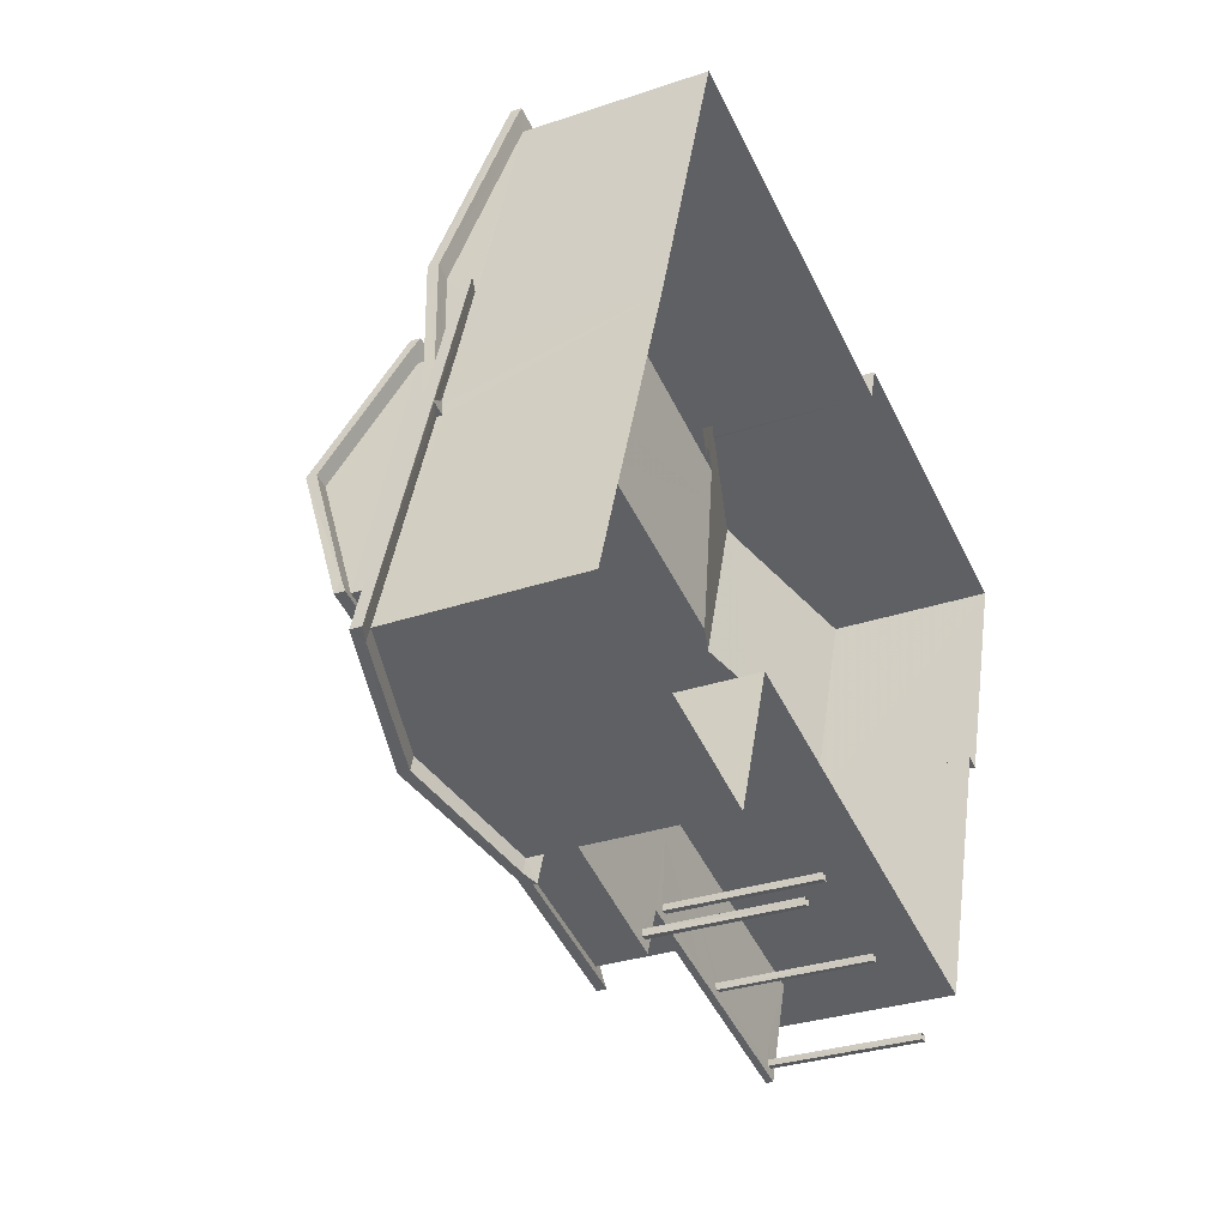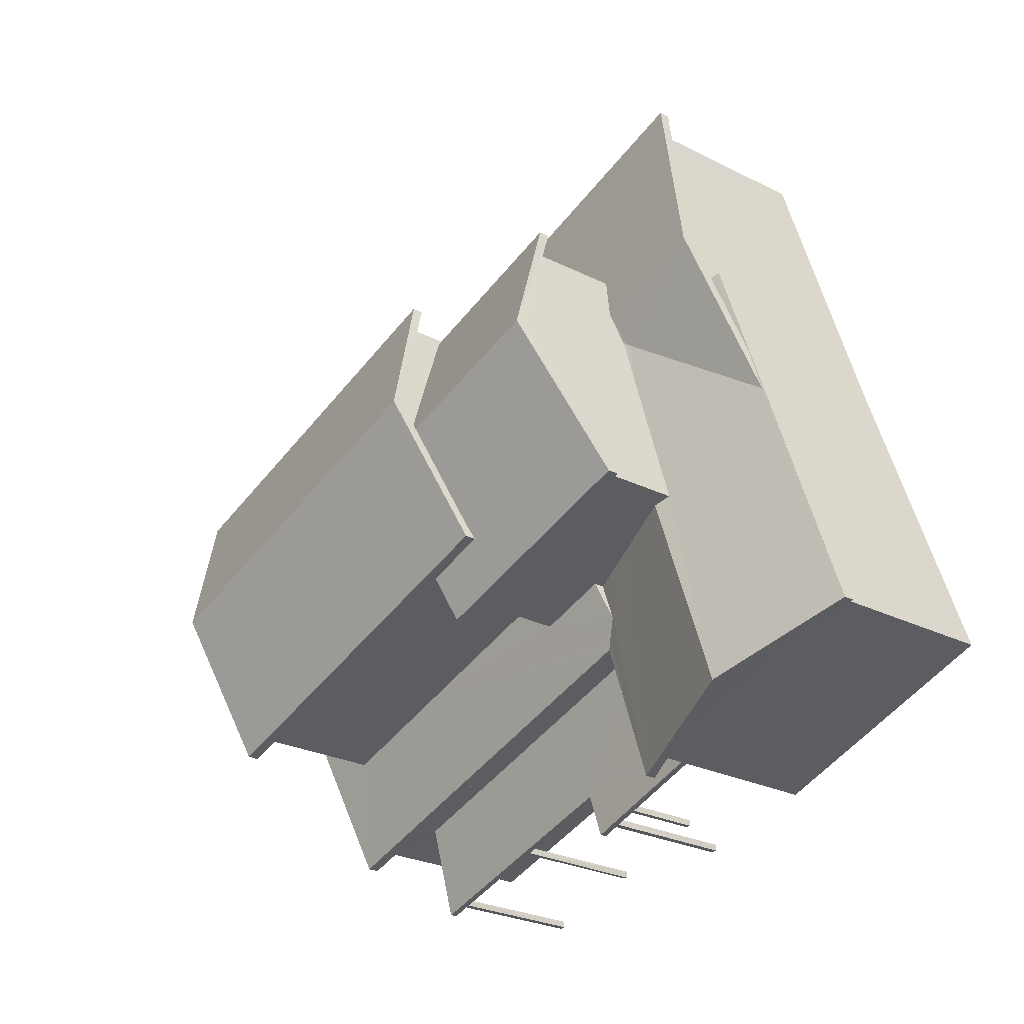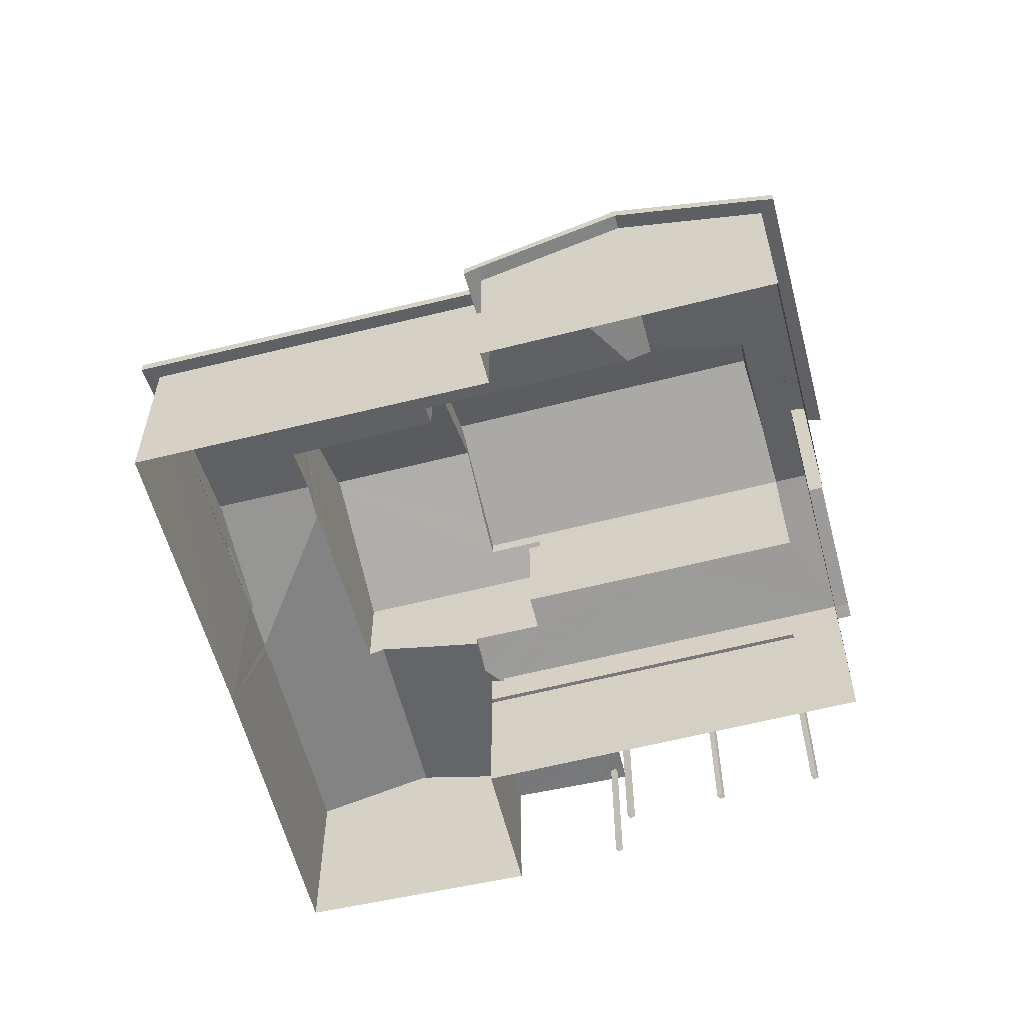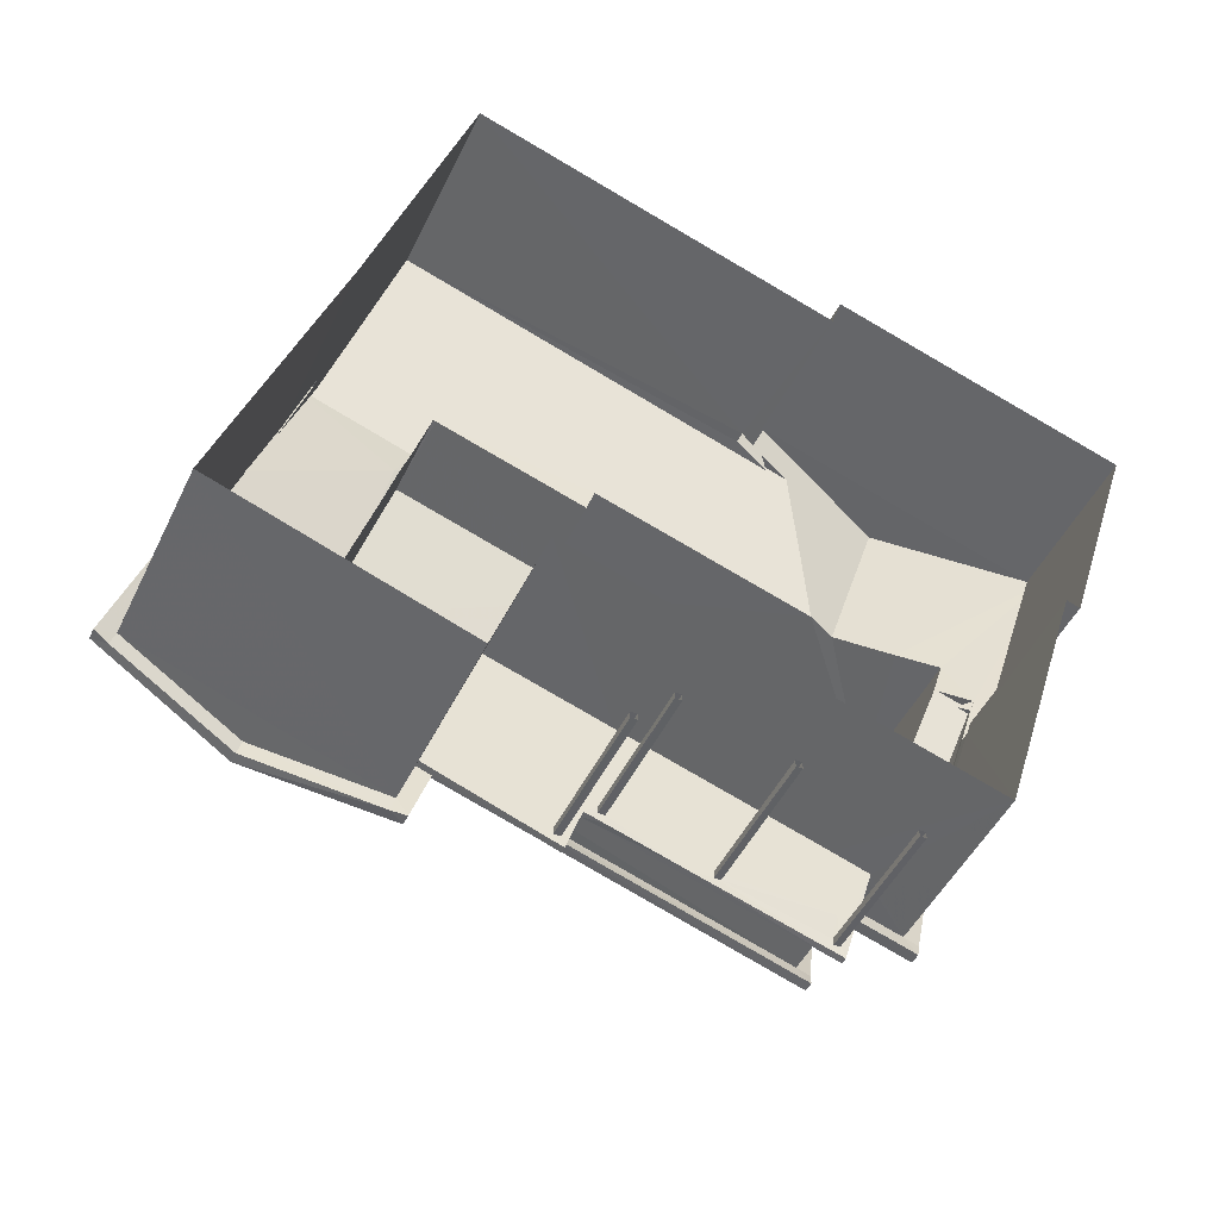
<metadata>
{"format":"obj","ext":"obj","renderer":"f3d","projection":"perspective","resolution":1024,"background":"white","views":[{"elev":-30.1,"azim":116.7,"up":"+Y"},{"elev":-26.1,"azim":51.5,"up":"+Y"},{"elev":-57.5,"azim":-147.5,"up":"+Z"},{"elev":-47.1,"azim":155.3,"up":"+Y"}]}
</metadata>
<code>
v -8.932e+04 -1.004e+05 1.602
v -8.932e+04 -1.004e+05 1.603
v -8.932e+04 -1.004e+05 1.602
v -8.931e+04 -1.004e+05 1.601
v -8.931e+04 -1.004e+05 1.601
v -8.931e+04 -1.004e+05 1.602
v -8.932e+04 -1.004e+05 1.603
v -8.931e+04 -1.004e+05 1.6
v -8.93e+04 -1.004e+05 1.601
v -8.93e+04 -1.004e+05 1.602
v -8.931e+04 -1.004e+05 1.602
v -8.932e+04 -1.004e+05 1.604
v -8.932e+04 -1.004e+05 1.604
v -8.932e+04 -1.004e+05 1.604
v -8.932e+04 -1.004e+05 1.604
v -8.931e+04 -1.004e+05 1.603
v -8.931e+04 -1.004e+05 1.603
v -8.931e+04 -1.004e+05 1.603
v -8.931e+04 -1.004e+05 1.603
v -8.931e+04 -1.004e+05 1.603
v -8.931e+04 -1.004e+05 1.603
v -8.931e+04 -1.004e+05 1.603
v -8.931e+04 -1.004e+05 1.603
v -8.931e+04 -1.004e+05 1.603
v -8.931e+04 -1.004e+05 1.603
v -8.931e+04 -1.004e+05 1.603
v -8.931e+04 -1.004e+05 1.603
v -8.932e+04 -1.004e+05 5.823
v -8.932e+04 -1.004e+05 6.677
v -8.932e+04 -1.004e+05 5.823
v -8.931e+04 -1.004e+05 9.669
v -8.932e+04 -1.004e+05 9.67
v -8.932e+04 -1.004e+05 9.521
v -8.932e+04 -1.004e+05 5.391
v -8.932e+04 -1.004e+05 6.485
v -8.932e+04 -1.004e+05 6.485
v -8.93e+04 -1.004e+05 5.826
v -8.93e+04 -1.004e+05 5.794
v -8.93e+04 -1.004e+05 5.833
v -8.93e+04 -1.004e+05 5.833
v -8.93e+04 -1.004e+05 5.801
v -8.932e+04 -1.004e+05 6.677
v -8.932e+04 -1.004e+05 5.822
v -8.931e+04 -1.004e+05 9.521
v -8.932e+04 -1.004e+05 9.522
v -8.931e+04 -1.004e+05 9.669
v -8.931e+04 -1.004e+05 9.669
v -8.932e+04 -1.004e+05 10.82
v -8.932e+04 -1.004e+05 9.67
v -8.932e+04 -1.004e+05 10.82
v -8.93e+04 -1.004e+05 6.566
v -8.93e+04 -1.004e+05 5.834
v -8.93e+04 -1.004e+05 6.566
v -8.931e+04 -1.004e+05 5.716
v -8.931e+04 -1.004e+05 5.762
v -8.931e+04 -1.004e+05 5.716
v -8.931e+04 -1.004e+05 5.819
v -8.931e+04 -1.004e+05 5.819
v -8.931e+04 -1.004e+05 10.82
v -8.931e+04 -1.004e+05 10.82
v -8.932e+04 -1.004e+05 9.67
v -8.932e+04 -1.004e+05 9.67
v -8.932e+04 -1.004e+05 5.392
v -8.932e+04 -1.004e+05 5.257
v -8.932e+04 -1.004e+05 5.392
v -8.931e+04 -1.004e+05 5.816
v -8.932e+04 -1.004e+05 5.717
v -8.931e+04 -1.004e+05 5.821
v -8.931e+04 -1.004e+05 8.781
v -8.931e+04 -1.004e+05 8.616
v -8.931e+04 -1.004e+05 8.781
v -8.931e+04 -1.004e+05 5.835
v -8.931e+04 -1.004e+05 5.835
v -8.931e+04 -1.004e+05 8.79
v -8.931e+04 -1.004e+05 8.79
v -8.931e+04 -1.004e+05 10.2
v -8.931e+04 -1.004e+05 8.781
v -8.932e+04 -1.004e+05 5.72
v -8.932e+04 -1.004e+05 5.716
v -8.932e+04 -1.004e+05 5.716
v -8.932e+04 -1.004e+05 4.847
v -8.932e+04 -1.004e+05 4.847
v -8.932e+04 -1.004e+05 4.847
v -8.932e+04 -1.004e+05 4.847
v -8.932e+04 -1.004e+05 4.847
v -8.932e+04 -1.004e+05 4.847
v -8.932e+04 -1.004e+05 4.847
v -8.931e+04 -1.004e+05 5.792
v -8.93e+04 -1.004e+05 6.594
v -8.93e+04 -1.004e+05 6.594
v -8.932e+04 -1.004e+05 5.494
v -8.932e+04 -1.004e+05 5.494
v -8.932e+04 -1.004e+05 5.822
v -8.931e+04 -1.004e+05 8.781
v -8.93e+04 -1.004e+05 6.057
v -8.93e+04 -1.004e+05 6.031
v -8.931e+04 -1.004e+05 5.732
v -8.931e+04 -1.004e+05 5.715
v -8.931e+04 -1.004e+05 5.713
v -8.931e+04 -1.004e+05 5.792
v -8.931e+04 -1.004e+05 5.39
v -8.931e+04 -1.004e+05 5.254
v -8.931e+04 -1.004e+05 5.39
v -8.931e+04 -1.004e+05 5.255
v -8.931e+04 -1.004e+05 5.372
v -8.93e+04 -1.004e+05 8.615
v -8.931e+04 -1.004e+05 5.76
v -8.931e+04 -1.004e+05 5.716
v -8.931e+04 -1.004e+05 5.834
v -8.93e+04 -1.004e+05 5.822
v -8.93e+04 -1.004e+05 5.714
v -8.93e+04 -1.004e+05 5.725
v -8.93e+04 -1.004e+05 5.715
v -8.93e+04 -1.004e+05 5.79
v -8.93e+04 -1.004e+05 5.725
v -8.931e+04 -1.004e+05 5.716
v -8.931e+04 -1.004e+05 5.764
v -8.93e+04 -1.004e+05 5.801
v -8.931e+04 -1.004e+05 9.096
v -8.931e+04 -1.004e+05 9.096
v -8.93e+04 -1.004e+05 5.834
v -8.932e+04 -1.004e+05 5.391
v -8.931e+04 -1.004e+05 5.39
v -8.931e+04 -1.004e+05 5.821
v -8.931e+04 -1.004e+05 10.2
v -8.932e+04 -1.004e+05 5.256
v -8.932e+04 -1.004e+05 5.494
v -8.93e+04 -1.004e+05 5.833
v -8.931e+04 -1.004e+05 9.668
v -8.931e+04 -1.004e+05 9.096
v -8.932e+04 -1.004e+05 4.847
v -8.932e+04 -1.004e+05 4.847
v -8.931e+04 -1.004e+05 4.847
v -8.931e+04 -1.004e+05 4.847
v -8.931e+04 -1.004e+05 4.847
v -8.93e+04 -1.004e+05 5.715
v -8.93e+04 -1.004e+05 5.715
v -8.932e+04 -1.004e+05 5.822
v -8.931e+04 -1.004e+05 4.846
v -8.931e+04 -1.004e+05 4.847
v -8.931e+04 -1.004e+05 4.847
v -8.931e+04 -1.004e+05 4.846
v -8.931e+04 -1.004e+05 4.846
v -8.931e+04 -1.004e+05 4.846
v -8.931e+04 -1.004e+05 4.847
v -8.931e+04 -1.004e+05 4.847
v -8.931e+04 -1.004e+05 4.847
v -8.931e+04 -1.004e+05 4.847
v -8.931e+04 -1.004e+05 4.847
v -8.931e+04 -1.004e+05 4.847
v -8.931e+04 -1.004e+05 4.847
v -8.931e+04 -1.004e+05 4.847
v -8.931e+04 -1.004e+05 4.847
v -8.931e+04 -1.004e+05 4.847
v -8.931e+04 -1.004e+05 4.847
v -8.931e+04 -1.004e+05 4.847
v -8.931e+04 -1.004e+05 5.821
v -8.93e+04 -1.004e+05 5.967
v -8.931e+04 -1.004e+05 4.847
v -8.931e+04 -1.004e+05 8.614
v -8.931e+04 -1.004e+05 8.664
v -8.931e+04 -1.004e+05 8.615
v -8.932e+04 -1.004e+05 5.793
v -8.931e+04 -1.004e+05 8.79
v -8.931e+04 -1.004e+05 9.52
v -8.93e+04 -1.004e+05 8.865
v -8.931e+04 -1.004e+05 10.45
v -8.931e+04 -1.004e+05 8.866
v -8.931e+04 -1.004e+05 9.771
v -8.931e+04 -1.004e+05 11.07
v -8.932e+04 -1.004e+05 9.772
v -8.932e+04 -1.004e+05 6.927
v -8.932e+04 -1.004e+05 6.818
v -8.932e+04 -1.004e+05 6.927
v -8.931e+04 -1.004e+05 6.649
v -8.931e+04 -1.004e+05 6.844
v -8.931e+04 -1.004e+05 6.677
v -8.93e+04 -1.004e+05 6.844
v -8.932e+04 -1.004e+05 5.967
v -8.931e+04 -1.004e+05 5.966
v -8.931e+04 -1.004e+05 6.512
v -8.932e+04 -1.004e+05 6.51
v -8.931e+04 -1.004e+05 6.002
v -8.932e+04 -1.004e+05 9.771
v -8.931e+04 -1.004e+05 9.77
v -8.931e+04 -1.004e+05 9.669
v -8.931e+04 -1.004e+05 10.46
v -8.931e+04 -1.004e+05 9.281
v -8.932e+04 -1.004e+05 11.07
v -8.931e+04 -1.004e+05 6.544
v -8.932e+04 -1.004e+05 6.073
v -8.932e+04 -1.004e+05 6.254
v -8.932e+04 -1.004e+05 6.533
v -8.931e+04 -1.004e+05 6.638
v -8.931e+04 -1.004e+05 6.631
v -8.931e+04 -1.004e+05 8.864
v -8.931e+04 -1.004e+05 8.865
v -8.932e+04 -1.004e+05 6.298
v -8.932e+04 -1.004e+05 5.506
v -8.932e+04 -1.004e+05 5.986
v -8.932e+04 -1.004e+05 5.724
v -8.932e+04 -1.004e+05 5.507
v -8.932e+04 -1.004e+05 5.723
v -8.932e+04 -1.004e+05 5.985
v -8.932e+04 -1.004e+05 5.966
v -8.932e+04 -1.004e+05 6.818
v -8.932e+04 -1.004e+05 5.966
v -8.931e+04 -1.004e+05 6.643
v -8.931e+04 -1.004e+05 6.397
v -8.93e+04 -1.004e+05 6.816
v -8.931e+04 -1.004e+05 6.815
v -8.931e+04 -1.004e+05 5.966
v -8.931e+04 -1.004e+05 5.505
v -8.931e+04 -1.004e+05 5.504
v -8.932e+04 -1.004e+05 6.735
v -8.932e+04 -1.004e+05 5.965
v -8.931e+04 -1.004e+05 9.328
v -8.931e+04 -1.004e+05 9.328
v -8.931e+04 -1.004e+05 9.669
v -8.932e+04 -1.004e+05 6.736
v -8.931e+04 -1.004e+05 6.097
v -8.931e+04 -1.004e+05 6.325
v -8.931e+04 -1.004e+05 6.325
v -8.931e+04 -1.004e+05 6.511
v -8.931e+04 -1.004e+05 6.687
v -8.93e+04 -1.004e+05 5.964
v -8.93e+04 -1.004e+05 6.047
v -8.93e+04 -1.004e+05 5.965
v -8.93e+04 -1.004e+05 5.973
v -8.931e+04 -1.004e+05 6.092
v -8.931e+04 -1.004e+05 6.713
v -8.931e+04 -1.004e+05 5.963
v -8.931e+04 -1.004e+05 6.638
v -8.931e+04 -1.004e+05 4.997
v -8.931e+04 -1.004e+05 4.996
v -8.931e+04 -1.004e+05 4.997
v -8.932e+04 -1.004e+05 4.997
v -8.932e+04 -1.004e+05 4.997
v -8.931e+04 -1.004e+05 4.996
v -8.93e+04 -1.004e+05 5.8
v -8.932e+04 -1.004e+05 5.391
v -8.931e+04 -1.004e+05 8.782
f 1 2 3
f 3 4 5
f 1 6 7
f 8 9 5
f 6 10 11
f 6 9 10
f 5 1 3
f 5 6 1
f 5 9 6
f 12 13 14
f 15 12 14
f 16 17 18
f 19 16 18
f 20 21 22
f 20 23 21
f 24 25 26
f 24 27 25
f 28 29 30
f 31 32 33
f 34 35 36
f 37 38 39
f 39 38 40
f 38 41 40
f 42 29 43
f 44 45 46
f 47 44 46
f 48 49 50
f 51 52 53
f 54 55 56
f 56 57 58
f 56 55 57
f 59 47 60
f 61 45 62
f 63 64 65
f 66 67 30
f 68 66 30
f 69 70 71
f 51 72 73
f 74 75 76
f 71 70 77
f 78 79 80
f 81 82 83
f 84 81 85
f 82 86 87
f 85 81 83
f 82 87 83
f 88 89 90
f 91 92 65
f 50 49 32
f 33 32 49
f 62 48 50
f 66 54 67
f 43 79 93
f 76 94 69
f 30 67 28
f 95 89 96
f 95 90 89
f 97 98 88
f 88 99 100
f 88 98 99
f 30 29 42
f 101 102 103
f 103 104 105
f 103 102 104
f 106 70 69
f 94 106 69
f 65 64 34
f 107 73 108
f 107 109 73
f 37 110 111
f 38 37 112
f 111 113 112
f 114 115 113
f 113 115 112
f 37 111 112
f 55 116 117
f 55 54 116
f 40 41 118
f 119 120 71
f 77 119 71
f 52 121 53
f 122 35 34
f 103 105 123
f 46 45 61
f 57 55 117
f 124 57 117
f 75 125 76
f 107 108 54
f 34 64 126
f 122 34 126
f 92 63 65
f 92 127 63
f 114 113 52
f 128 114 52
f 60 31 129
f 61 62 50
f 93 42 43
f 52 113 121
f 130 119 77
f 60 129 59
f 83 87 131
f 85 132 84
f 133 84 134
f 134 84 135
f 135 131 87
f 135 132 131
f 132 135 84
f 118 38 136
f 137 136 112
f 41 38 118
f 136 38 112
f 93 78 138
f 93 79 78
f 53 72 51
f 100 89 88
f 125 94 76
f 108 73 72
f 139 140 141
f 142 139 141
f 143 142 144
f 145 146 147
f 140 148 149
f 150 141 151
f 147 146 141
f 152 150 151
f 149 147 141
f 144 153 154
f 153 141 150
f 140 149 141
f 142 141 144
f 144 141 153
f 155 133 134
f 151 133 152
f 135 87 156
f 156 87 86
f 143 155 156
f 144 154 133
f 143 144 155
f 143 156 86
f 154 152 133
f 155 144 133
f 124 157 58
f 57 124 58
f 158 96 89
f 60 47 46
f 140 159 148
f 146 145 159
f 159 145 148
f 75 74 160
f 74 161 162
f 74 162 160
f 103 35 101
f 97 88 163
f 164 161 74
f 31 33 165
f 129 31 165
f 103 36 35
f 166 167 168
f 169 170 171
f 172 173 174
f 175 176 177
f 175 178 176
f 179 180 181
f 172 179 182
f 180 183 181
f 182 173 172
f 179 181 182
f 184 170 185
f 186 187 167
f 188 186 167
f 170 189 171
f 190 191 192
f 192 193 190
f 194 191 190
f 195 194 190
f 196 188 167
f 196 197 188
f 198 199 200
f 201 202 203
f 199 202 80
f 204 200 205
f 78 201 138
f 200 80 205
f 78 80 201
f 200 199 80
f 201 80 202
f 206 204 207
f 206 207 172
f 204 205 207
f 176 178 208
f 209 210 211
f 209 212 210
f 213 214 98
f 97 163 213
f 191 215 192
f 214 215 216
f 191 216 215
f 97 213 98
f 214 216 98
f 168 217 218
f 219 167 187
f 167 217 168
f 219 217 167
f 198 220 215
f 199 198 215
f 192 220 193
f 192 215 220
f 221 222 183
f 183 222 181
f 221 223 222
f 181 222 224
f 174 206 172
f 175 177 225
f 95 226 227
f 225 228 229
f 228 226 158
f 175 225 229
f 95 96 226
f 229 228 158
f 226 96 158
f 175 229 178
f 212 183 180
f 221 209 230
f 221 212 209
f 221 183 212
f 231 228 225
f 211 210 231
f 210 228 231
f 184 189 170
f 194 216 191
f 232 216 194
f 178 232 233
f 208 178 233
f 232 194 233
f 234 235 236
f 237 236 238
f 238 236 239
f 236 235 239
f 46 219 187
f 46 187 60
f 186 31 60
f 187 186 60
f 135 21 23
f 134 135 23
f 125 167 94
f 94 166 106
f 94 167 166
f 226 228 113
f 111 226 113
f 132 13 12
f 132 85 13
f 214 104 102
f 214 213 104
f 33 185 165
f 33 184 185
f 103 5 4
f 103 123 5
f 54 212 180
f 54 108 212
f 52 51 73
f 85 14 13
f 85 83 14
f 40 240 39
f 240 40 9
f 9 136 10
f 10 136 52
f 52 136 128
f 9 40 118
f 9 118 136
f 237 82 81
f 237 238 82
f 93 201 203
f 93 203 30
f 30 127 7
f 241 1 127
f 127 1 7
f 91 241 92
f 92 241 127
f 203 127 30
f 70 168 77
f 77 218 130
f 77 168 218
f 116 66 68
f 116 54 66
f 158 89 178
f 229 158 178
f 156 20 22
f 156 155 20
f 153 24 26
f 154 153 26
f 166 168 70
f 106 166 70
f 34 36 103
f 202 199 126
f 64 202 126
f 135 22 21
f 135 156 22
f 131 12 15
f 131 132 12
f 59 129 170
f 170 129 185
f 129 165 185
f 34 103 4
f 3 34 4
f 44 171 45
f 44 169 171
f 88 9 8
f 88 240 9
f 162 197 196
f 160 162 196
f 112 115 137
f 71 242 224
f 222 71 224
f 45 171 62
f 62 189 48
f 62 171 189
f 30 42 93
f 95 227 90
f 110 88 90
f 240 88 110
f 39 240 37
f 227 110 90
f 240 110 37
f 148 17 16
f 148 145 17
f 102 101 214
f 101 215 214
f 101 35 215
f 1 65 2
f 1 241 65
f 80 207 205
f 80 79 207
f 230 223 221
f 53 210 72
f 72 212 108
f 72 210 212
f 56 107 54
f 56 109 107
f 54 179 67
f 54 180 179
f 126 199 122
f 122 215 35
f 122 199 215
f 65 34 3
f 2 65 3
f 133 151 236
f 84 133 237
f 151 141 236
f 81 84 237
f 237 133 236
f 149 16 19
f 149 148 16
f 134 23 20
f 155 134 20
f 186 188 31
f 31 162 190
f 162 195 190
f 164 195 161
f 188 197 31
f 161 195 162
f 197 162 31
f 76 69 74
f 194 164 74
f 74 233 194
f 195 164 194
f 159 234 146
f 234 236 146
f 236 141 146
f 182 181 61
f 61 218 46
f 46 218 217
f 181 224 130
f 224 242 130
f 119 242 120
f 130 242 119
f 218 181 130
f 61 181 218
f 7 82 30
f 117 157 124
f 7 6 143
f 238 68 30
f 117 239 157
f 6 142 143
f 238 116 68
f 239 117 116
f 238 239 116
f 7 143 86
f 82 238 30
f 7 86 82
f 163 88 213
f 105 5 123
f 5 104 8
f 88 8 104
f 88 104 213
f 104 5 105
f 48 189 49
f 49 184 33
f 49 189 184
f 110 226 111
f 110 227 226
f 232 99 98
f 216 232 98
f 222 223 71
f 230 209 223
f 71 209 69
f 211 231 69
f 209 211 69
f 223 209 71
f 67 179 28
f 28 172 29
f 28 179 172
f 71 120 242
f 79 43 207
f 43 172 207
f 43 29 172
f 160 196 75
f 75 167 125
f 75 196 167
f 131 15 14
f 83 131 14
f 231 225 69
f 69 225 74
f 74 208 233
f 74 225 177
f 208 74 176
f 74 177 176
f 10 73 11
f 10 52 73
f 153 27 24
f 153 150 27
f 152 25 27
f 150 152 27
f 138 201 93
f 59 170 47
f 47 169 44
f 47 170 169
f 147 18 17
f 145 147 17
f 152 26 25
f 152 154 26
f 50 32 61
f 99 232 100
f 100 178 89
f 100 232 178
f 149 19 18
f 147 149 18
f 64 63 202
f 63 203 202
f 63 127 203
f 115 114 137
f 137 114 136
f 114 128 136
f 200 204 32
f 61 32 206
f 61 173 182
f 32 204 206
f 173 61 174
f 61 206 174
f 53 121 210
f 210 121 228
f 121 113 228
f 217 219 46
f 241 91 65
f 235 234 140
f 235 140 139
f 234 159 140
f 193 31 190
f 200 32 198
f 193 32 31
f 198 32 220
f 220 32 193
f 239 58 157
f 73 109 56
f 142 6 139
f 239 56 58
f 139 11 73
f 6 11 139
f 139 73 235
f 56 239 235
f 73 56 235

</code>
